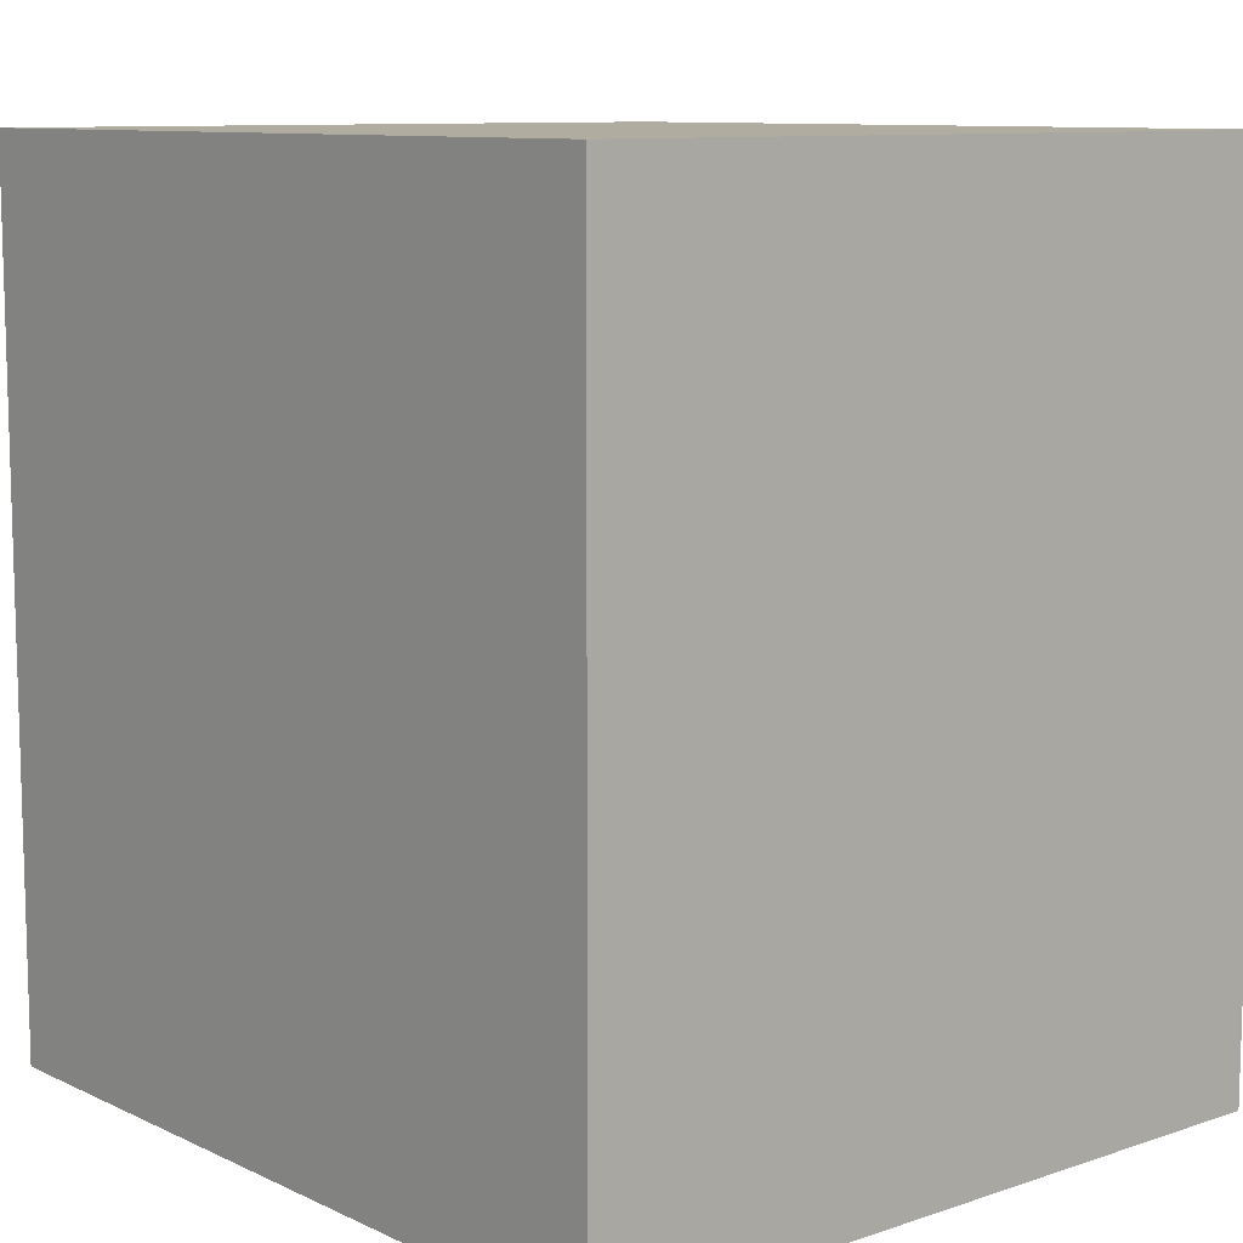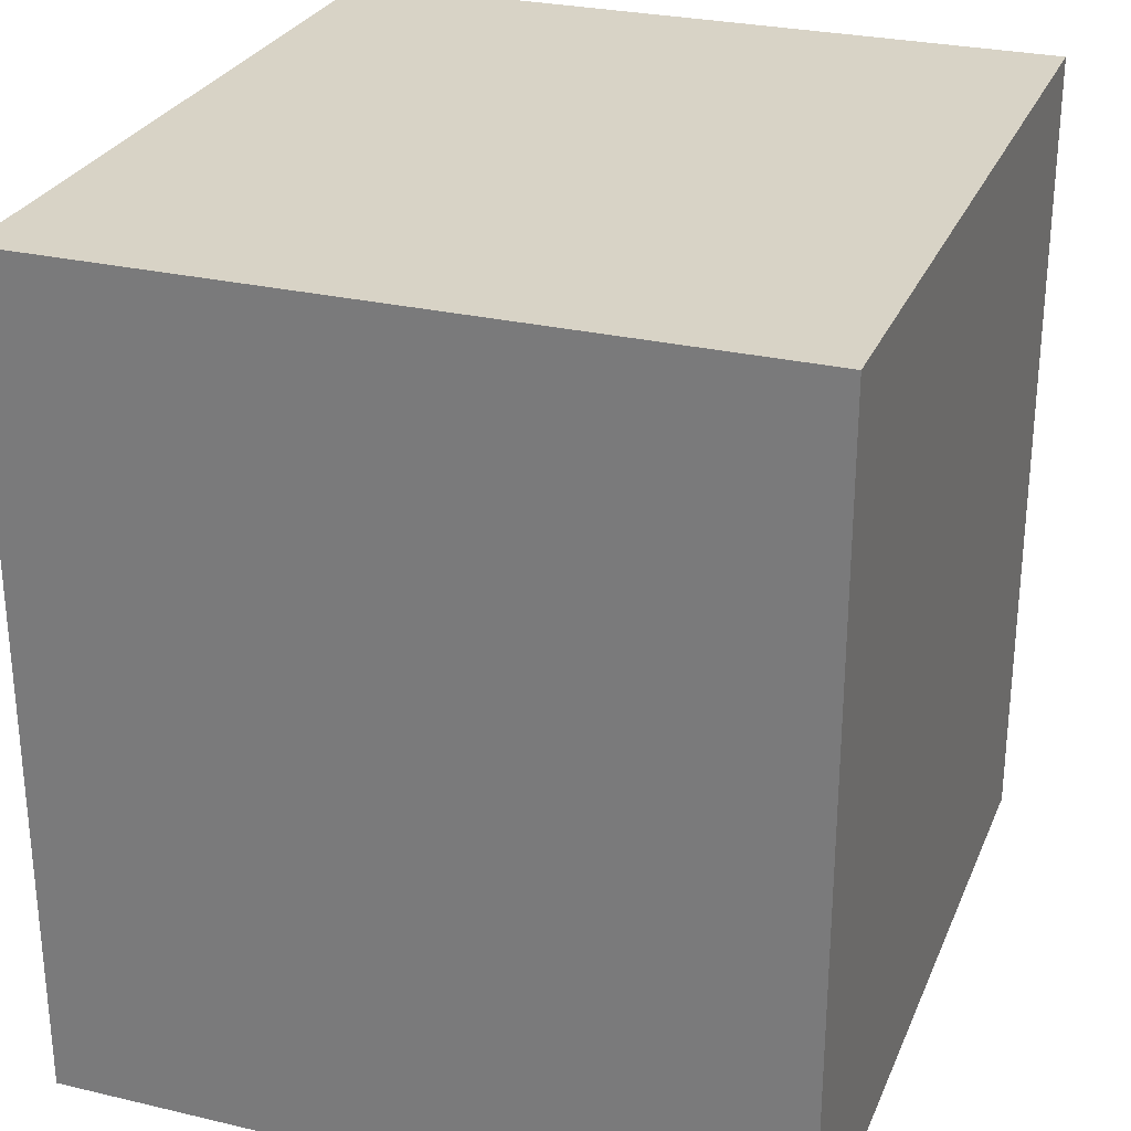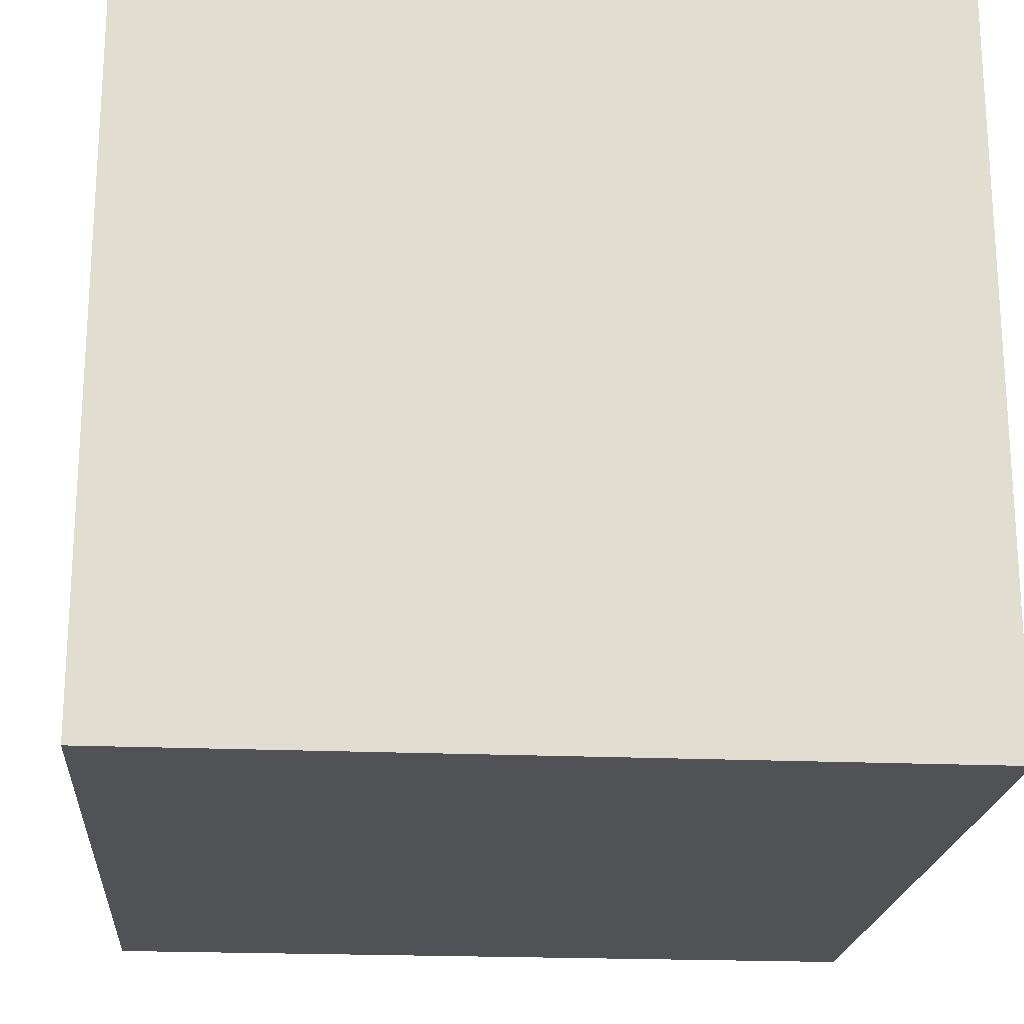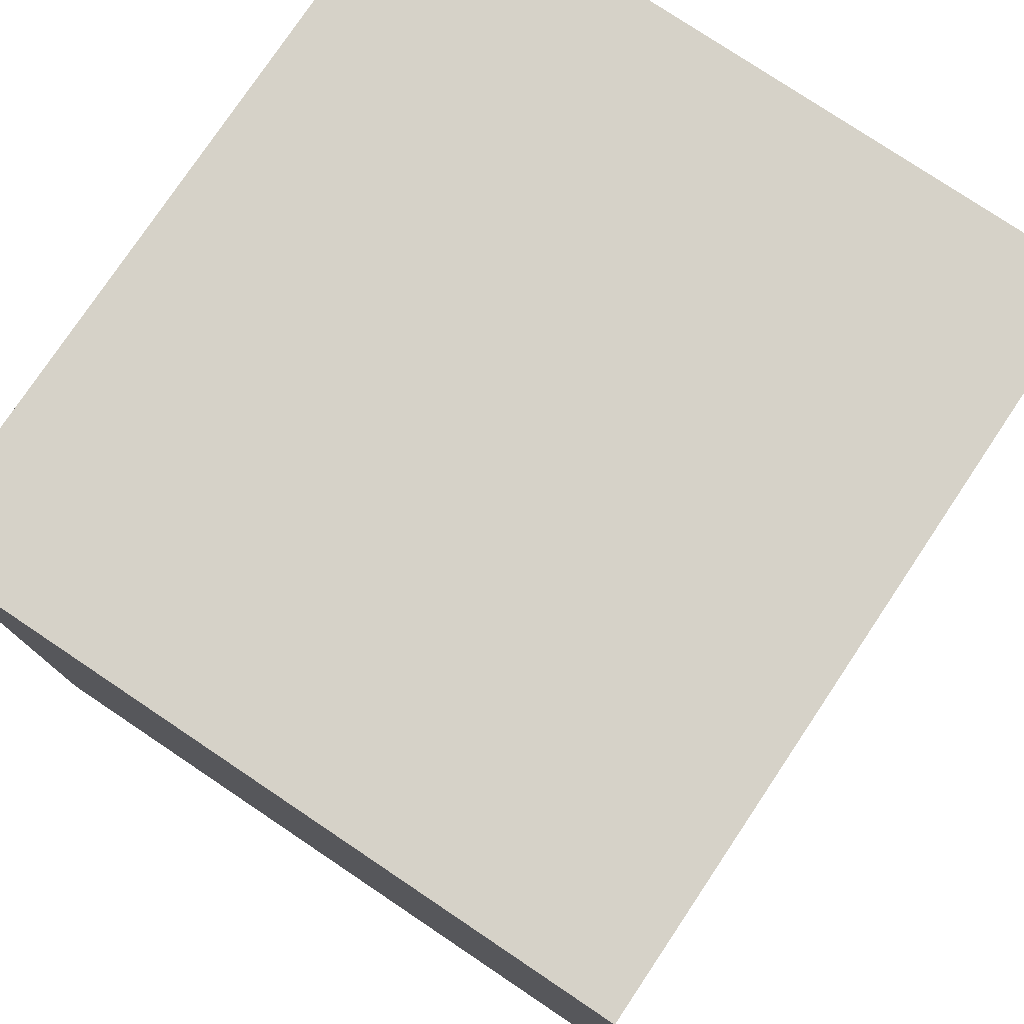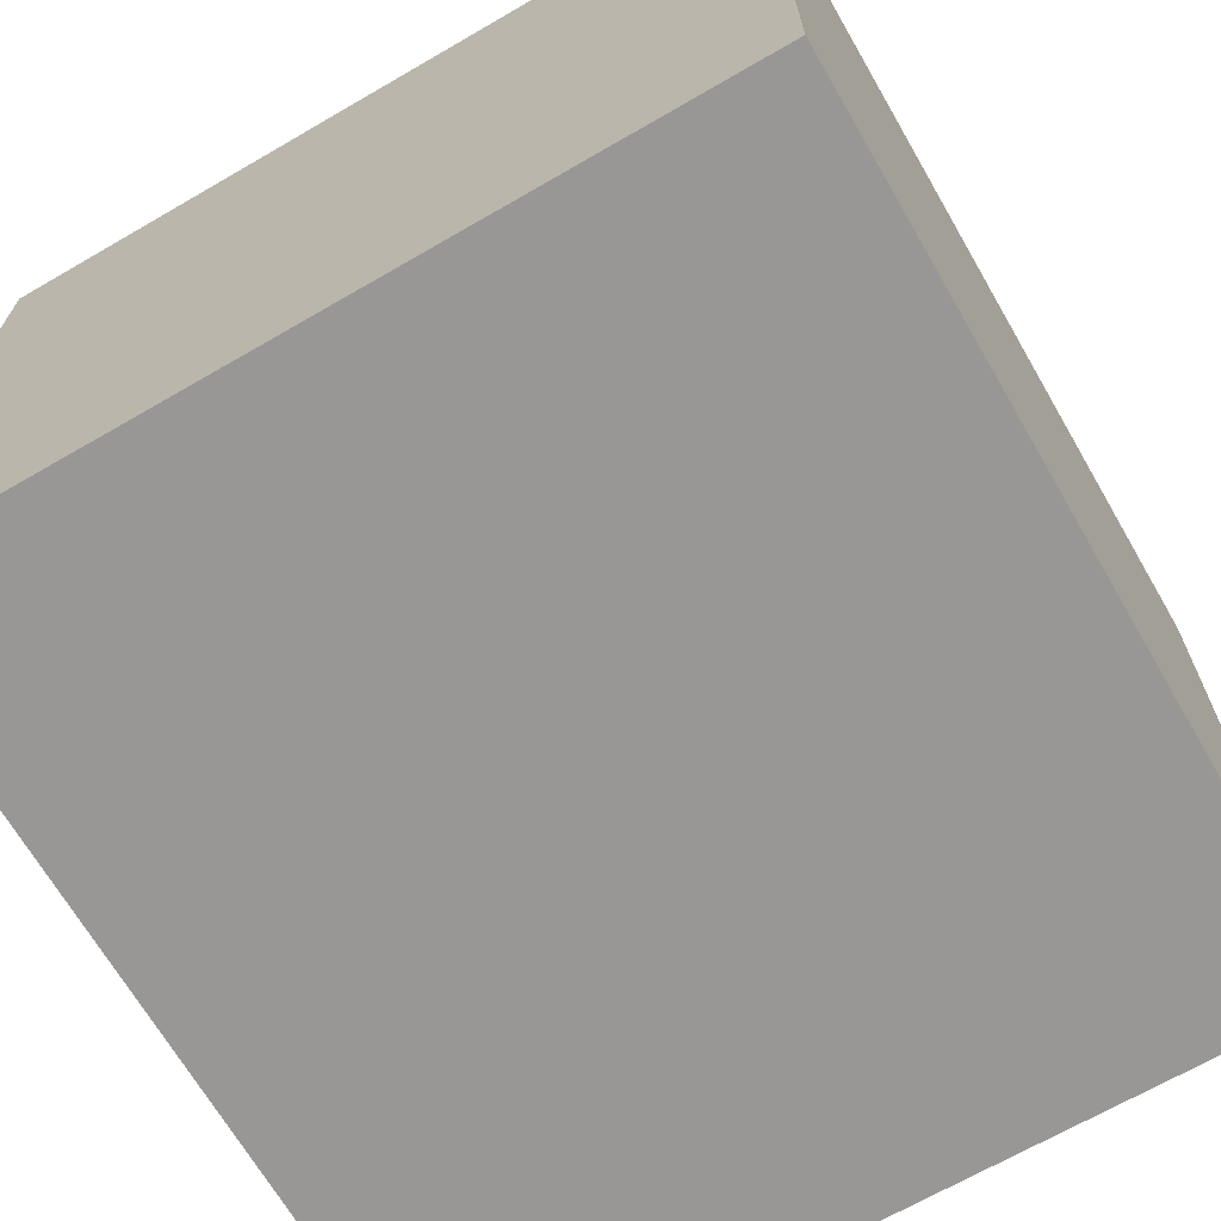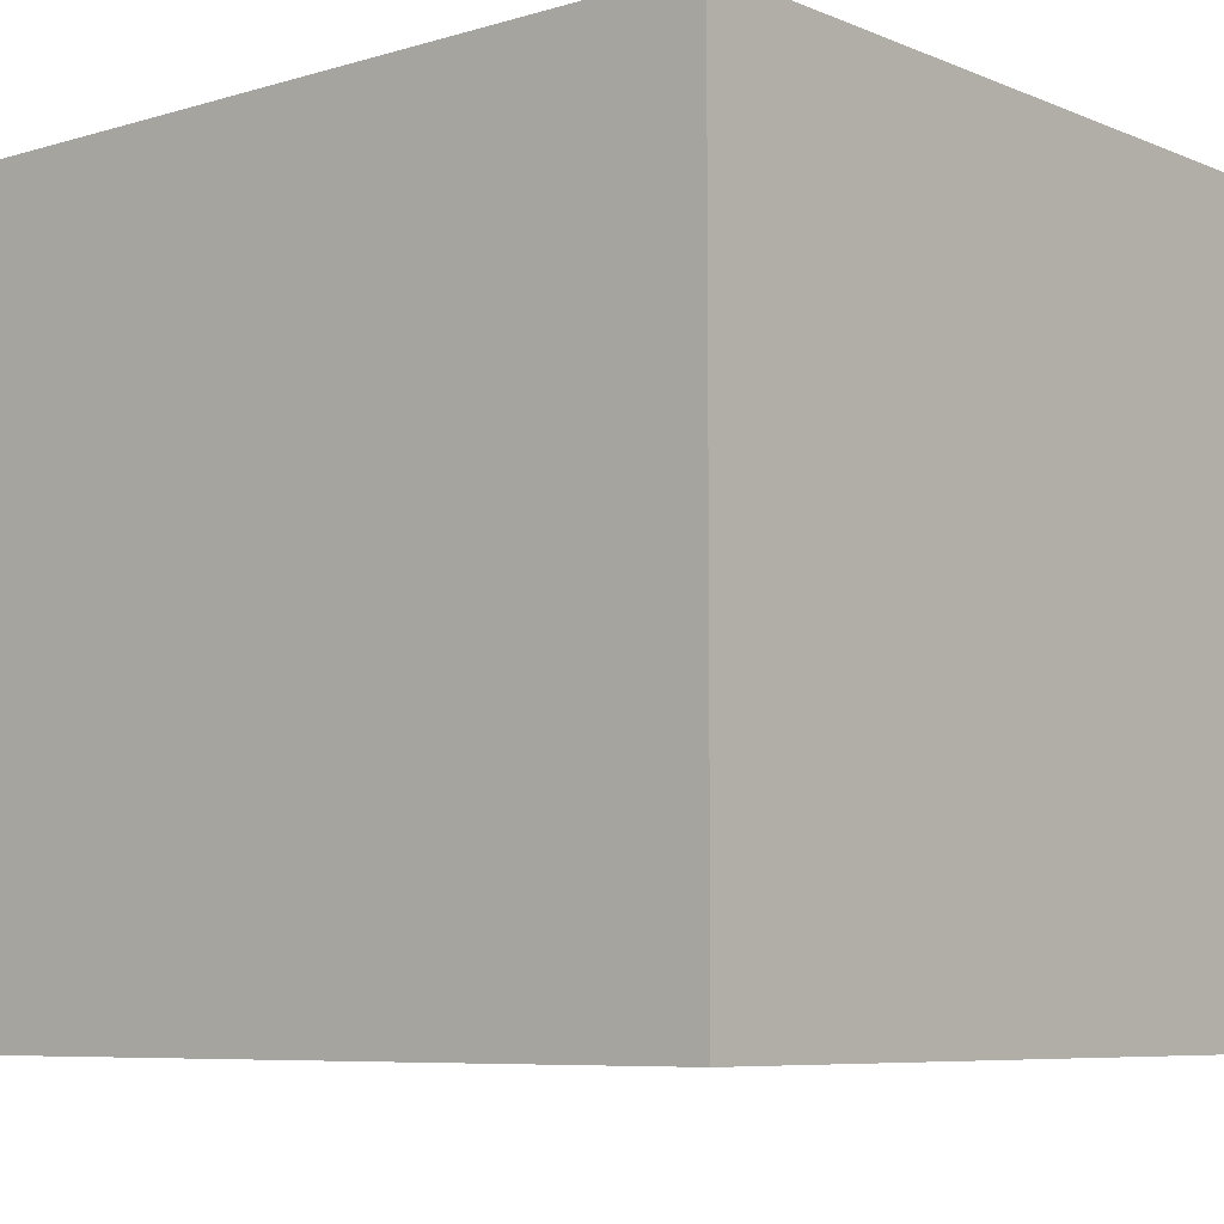
<metadata>
{"format":"obj","ext":"obj","renderer":"f3d","projection":"perspective","resolution":1024,"background":"white","views":[{"elev":9.9,"azim":-130.5,"up":"+Y"},{"elev":27.8,"azim":109.7,"up":"+Y"},{"elev":-20.6,"azim":175.4,"up":"+Z"},{"elev":77.8,"azim":123.8,"up":"+Y"},{"elev":-68.2,"azim":-149.9,"up":"+Z"},{"elev":-7.1,"azim":-49.5,"up":"+Z"}]}
</metadata>
<code>
v  -9.102 0 19.64
v  12.46 0 19.64
v  -9.102 0 -0.479
v  12.46 0 -0.479
v  -9.102 22.99 19.64
v  12.46 22.99 19.64
v  -9.102 22.99 -0.479
v  12.46 22.99 -0.479
g Box01
f 1 3 4
f 4 2 1
f 5 6 8
f 8 7 5
f 1 2 6
f 6 5 1
f 2 4 8
f 8 6 2
f 4 3 7
f 7 8 4
f 3 1 5
f 5 7 3

</code>
